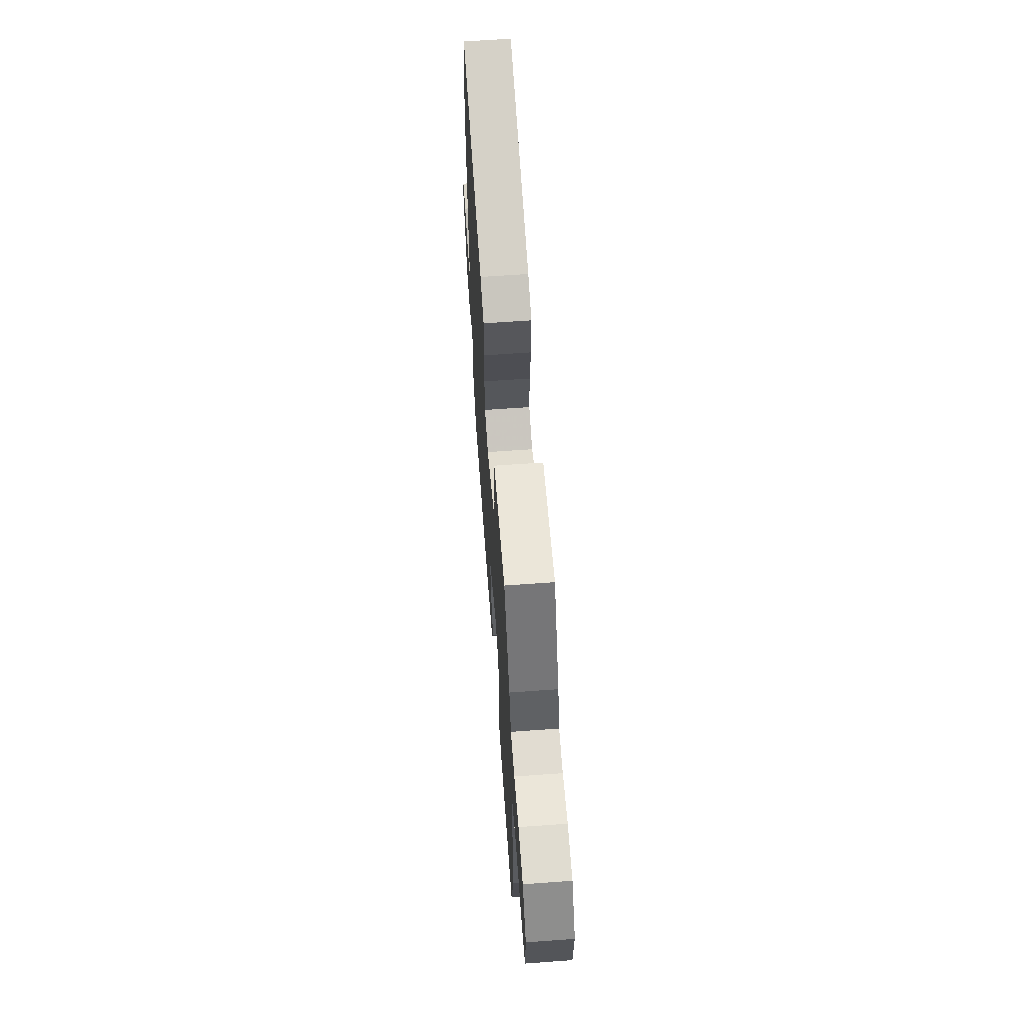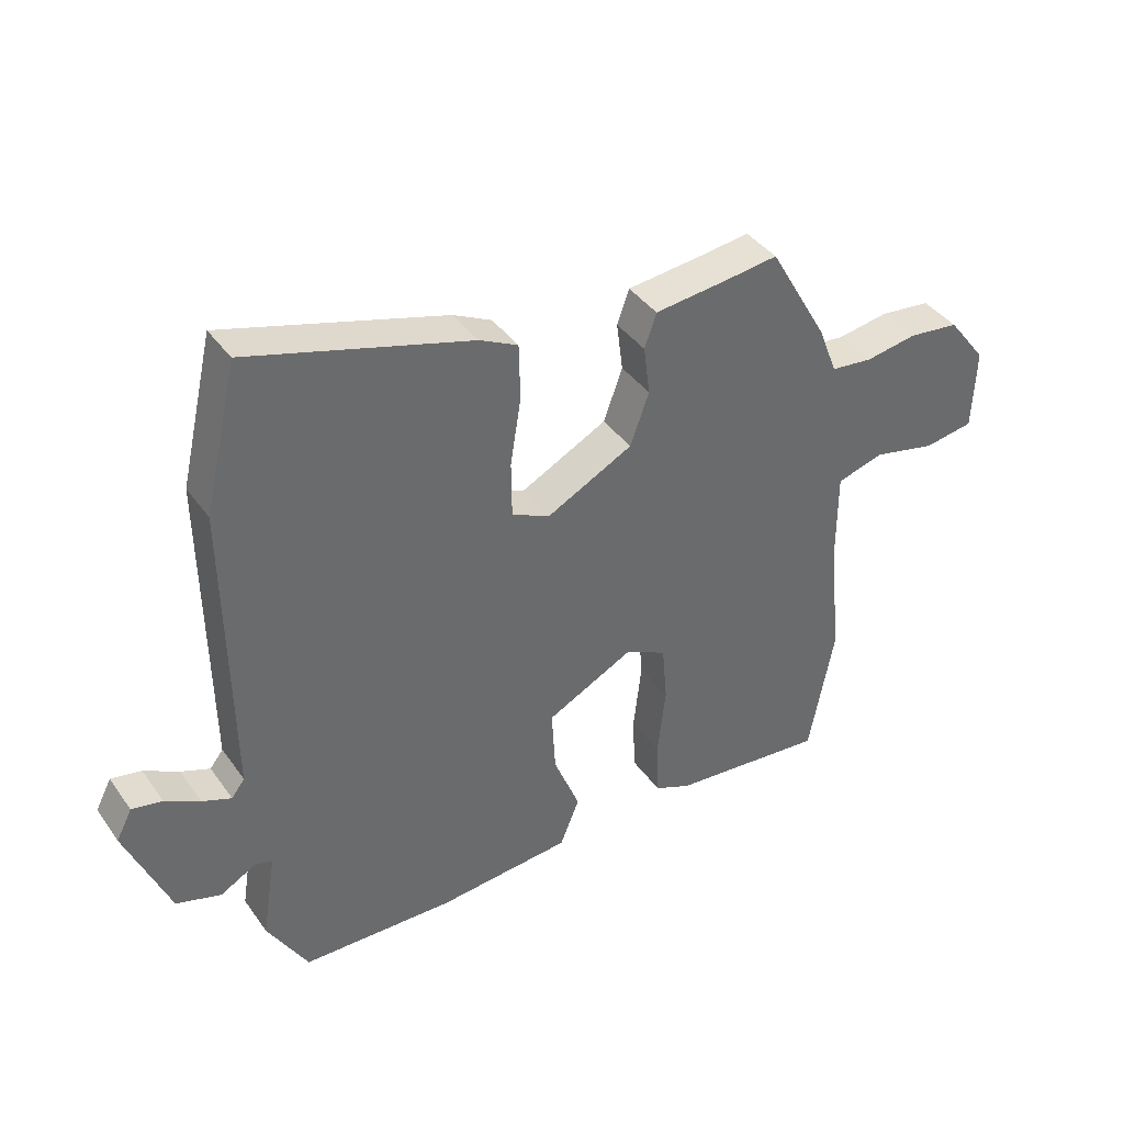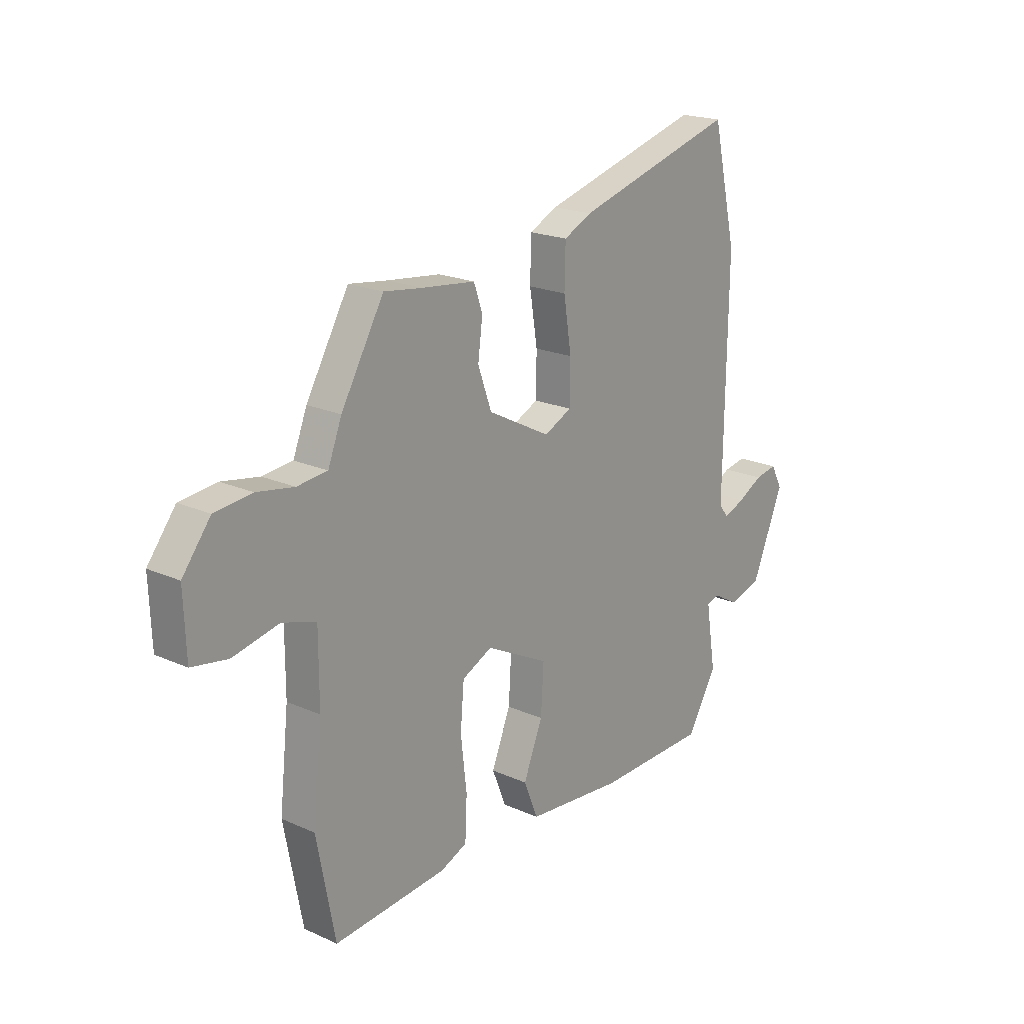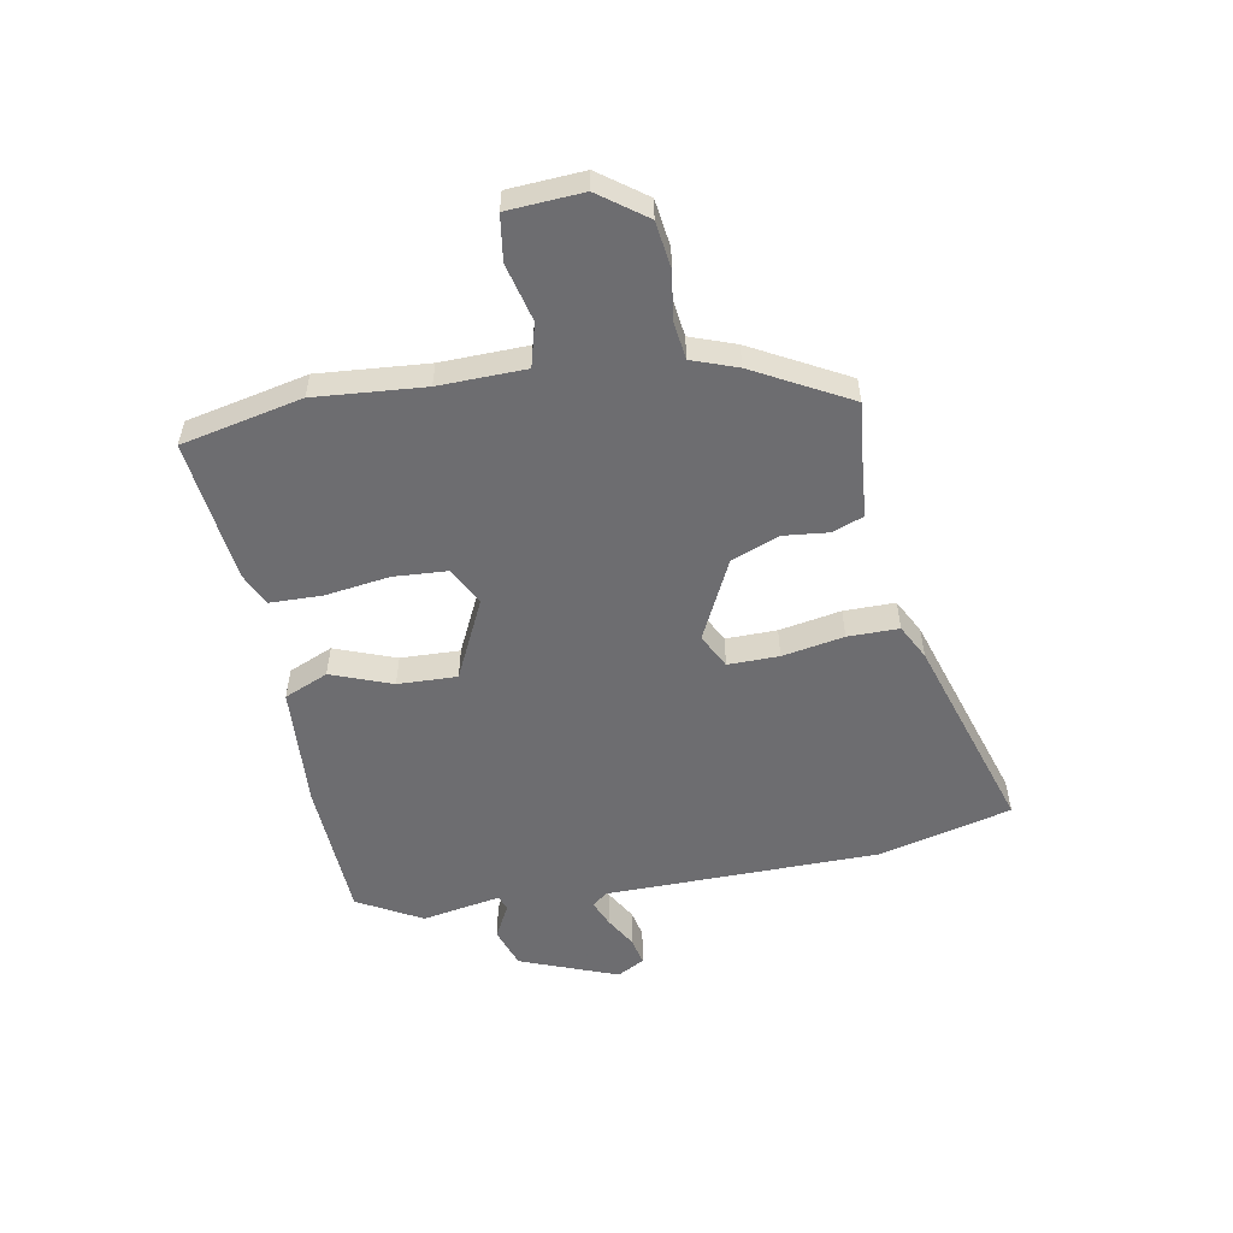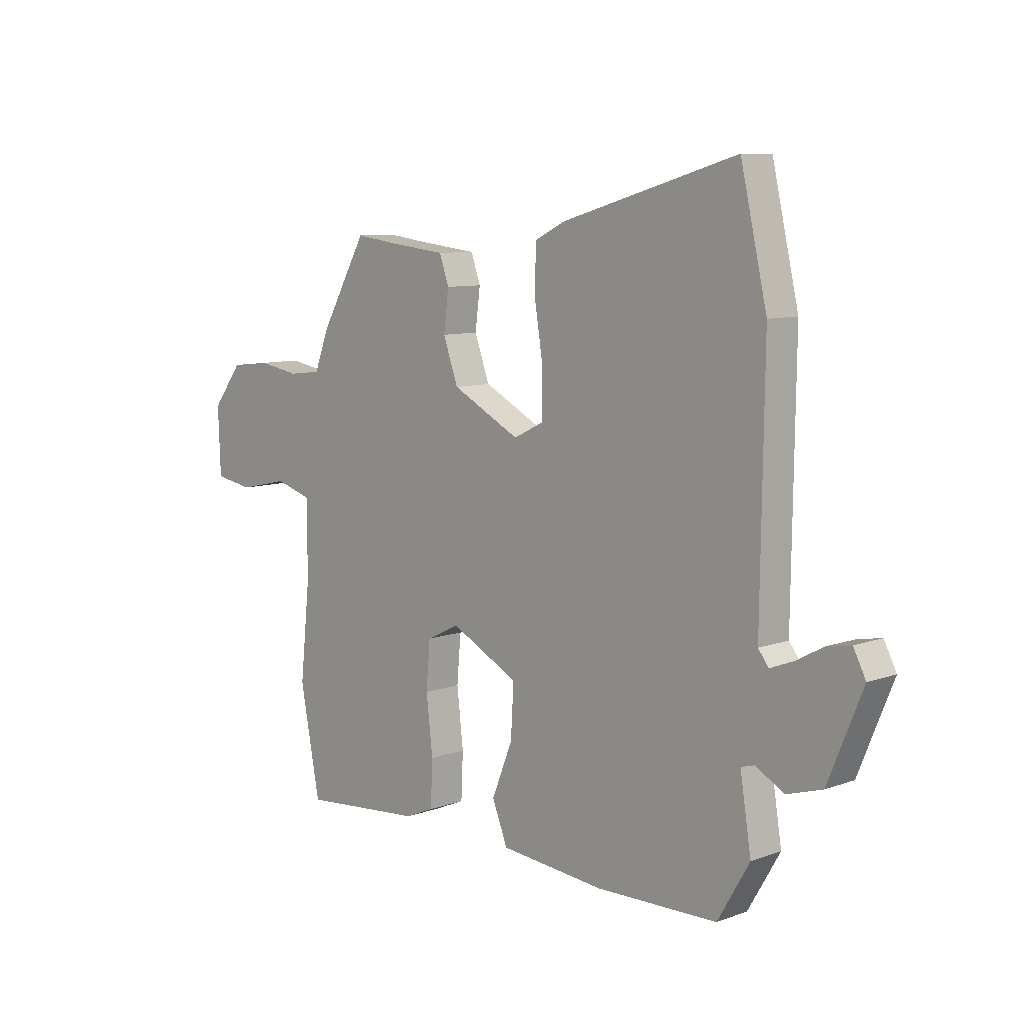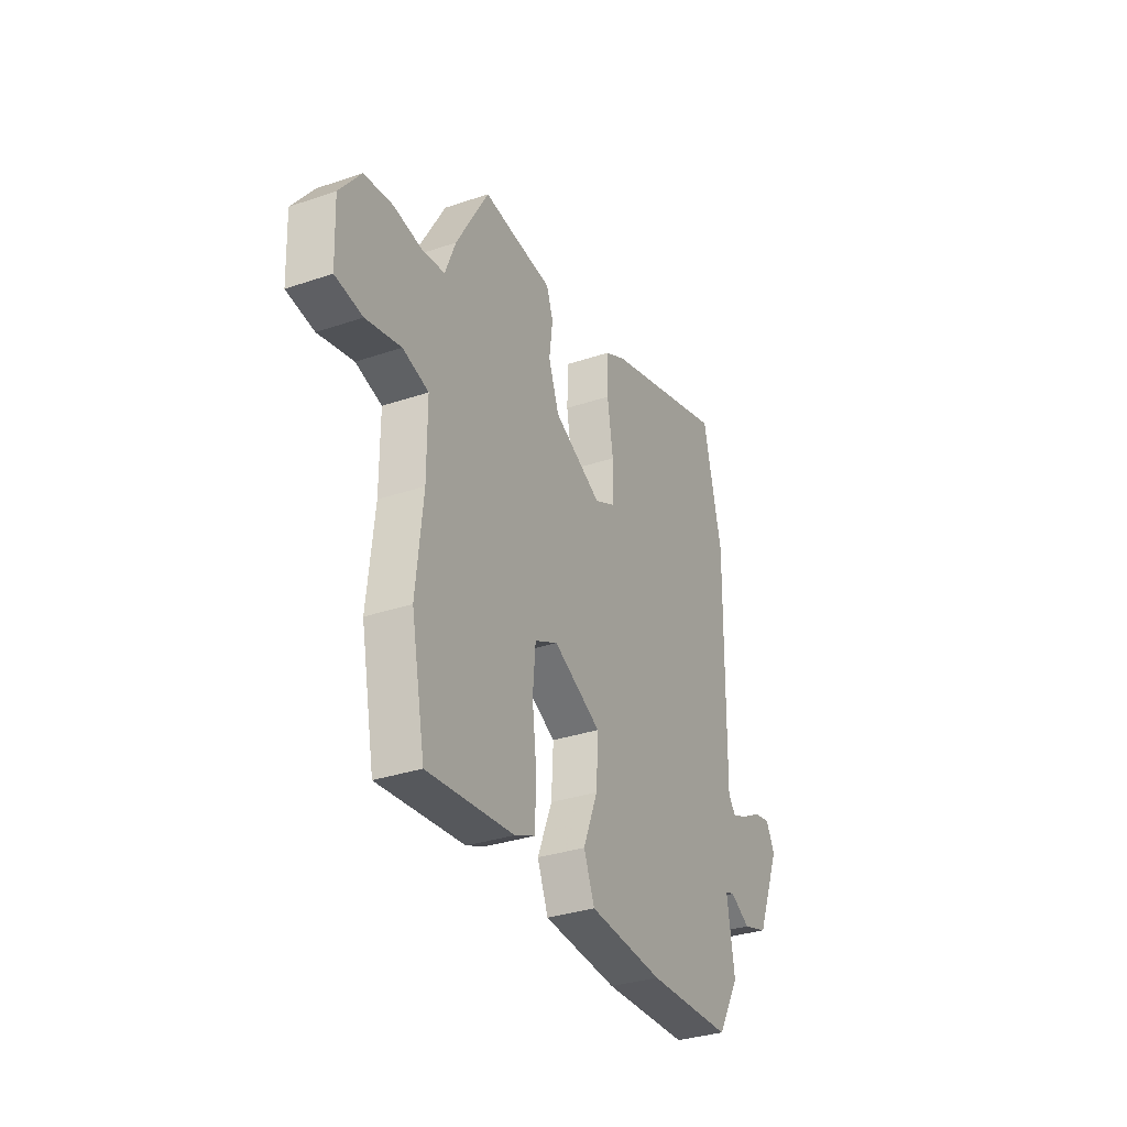
<metadata>
{"format":"obj","ext":"obj","renderer":"f3d","projection":"perspective","resolution":1024,"background":"white","views":[{"elev":63.3,"azim":-94.2,"up":"+Z"},{"elev":39.6,"azim":148.2,"up":"+Z"},{"elev":20.0,"azim":-50.4,"up":"+Z"},{"elev":-54.1,"azim":-78.2,"up":"+Y"},{"elev":8.8,"azim":46.2,"up":"+Z"},{"elev":-32.6,"azim":-64.7,"up":"+Z"}]}
</metadata>
<code>
v 0.45 0.07 -0.52
v 0.207 0.07 -0.526
v -0.005 0.07 -0.507
v -0.036 0.07 -0.43
v 0.006 0.07 -0.326
v 0.012 0.07 -0.224
v -0.125 0.07 -0.154
v -0.191 0.07 -0.186
v -0.199 0.07 -0.279
v -0.186 0.07 -0.391
v -0.19 0.07 -0.481
v -0.248 0.07 -0.506
v -0.495 0.07 -0.528
v -0.535 0.07 -0.319
v -0.515 0.07 -0.131
v -0.515 0.07 0.018
v -0.589 0.07 0.04
v -0.689 0.07 0.018
v -0.767 0.07 0.031
v -0.772 0.07 0.161
v -0.711 0.07 0.24
v -0.63 0.07 0.249
v -0.549 0.07 0.235
v -0.483 0.07 0.242
v -0.453 0.07 0.319
v -0.36 0.07 0.481
v -0.277 0.07 0.47
v -0.16 0.07 0.457
v -0.141 0.07 0.403
v -0.151 0.07 0.325
v -0.121 0.07 0.242
v 0.016 0.07 0.171
v 0.076 0.07 0.2
v 0.077 0.07 0.288
v 0.06 0.07 0.395
v 0.062 0.07 0.483
v 0.123 0.07 0.513
v 0.474 0.07 0.614
v 0.527 0.07 0.384
v 0.521 0.07 -0.09
v 0.542 0.07 -0.117
v 0.588 0.07 -0.099
v 0.643 0.07 -0.069
v 0.691 0.07 -0.06
v 0.716 0.07 -0.108
v 0.647 0.07 -0.275
v 0.576 0.07 -0.297
v 0.519 0.07 -0.265
v 0.492 0.07 -0.273
v 0.514 0.07 -0.411
v 0.45 0 -0.52
v 0.207 0 -0.526
v -0.005 0 -0.507
v -0.036 0 -0.43
v 0.006 0 -0.326
v 0.012 0 -0.224
v -0.125 0 -0.154
v -0.191 0 -0.186
v -0.199 0 -0.279
v -0.186 0 -0.391
v -0.19 0 -0.481
v -0.248 0 -0.506
v -0.495 0 -0.528
v -0.535 0 -0.319
v -0.515 0 -0.131
v -0.515 0 0.018
v -0.589 0 0.04
v -0.689 0 0.018
v -0.767 0 0.031
v -0.772 0 0.161
v -0.711 0 0.24
v -0.63 0 0.249
v -0.549 0 0.235
v -0.483 0 0.242
v -0.453 0 0.319
v -0.36 0 0.481
v -0.277 0 0.47
v -0.16 0 0.457
v -0.141 0 0.403
v -0.151 0 0.325
v -0.121 0 0.242
v 0.016 0 0.171
v 0.076 0 0.2
v 0.077 0 0.288
v 0.06 0 0.395
v 0.062 0 0.483
v 0.123 0 0.513
v 0.474 0 0.614
v 0.527 0 0.384
v 0.521 0 -0.09
v 0.542 0 -0.117
v 0.588 0 -0.099
v 0.643 0 -0.069
v 0.691 0 -0.06
v 0.716 0 -0.108
v 0.647 0 -0.275
v 0.576 0 -0.297
v 0.519 0 -0.265
v 0.492 0 -0.273
v 0.514 0 -0.411
f 49 50 1 2
f 45 46 47 48
f 45 48 49
f 42 43 44 45
f 41 42 45 49
f 40 41 49 2
f 34 35 36 37
f 33 34 37 38
f 27 28 29 30
f 27 30 31
f 24 25 26 27
f 24 27 31
f 23 24 31 32
f 21 22 23
f 20 21 23 32
f 17 18 19 20
f 16 17 20 32
f 12 13 14 15
f 9 10 11 12
f 8 9 12 15
f 7 8 15 16
f 2 3 4 5
f 2 5 6
f 40 2 6
f 33 38 39 40
f 32 33 40 6
f 7 16 32
f 6 7 32
f 52 51 100 99
f 98 97 96 95
f 99 98 95
f 95 94 93 92
f 99 95 92 91
f 52 99 91 90
f 87 86 85 84
f 88 87 84 83
f 80 79 78 77
f 81 80 77
f 77 76 75 74
f 81 77 74
f 82 81 74 73
f 73 72 71
f 82 73 71 70
f 70 69 68 67
f 82 70 67 66
f 65 64 63 62
f 62 61 60 59
f 65 62 59 58
f 66 65 58 57
f 55 54 53 52
f 56 55 52
f 56 52 90
f 90 89 88 83
f 56 90 83 82
f 82 66 57
f 82 57 56
f 1 51 52 2
f 2 52 53 3
f 3 53 54 4
f 4 54 55 5
f 5 55 56 6
f 6 56 57 7
f 7 57 58 8
f 8 58 59 9
f 9 59 60 10
f 10 60 61 11
f 11 61 62 12
f 12 62 63 13
f 13 63 64 14
f 14 64 65 15
f 15 65 66 16
f 16 66 67 17
f 17 67 68 18
f 18 68 69 19
f 19 69 70 20
f 20 70 71 21
f 21 71 72 22
f 22 72 73 23
f 23 73 74 24
f 24 74 75 25
f 25 75 76 26
f 26 76 77 27
f 27 77 78 28
f 28 78 79 29
f 29 79 80 30
f 30 80 81 31
f 31 81 82 32
f 32 82 83 33
f 33 83 84 34
f 34 84 85 35
f 35 85 86 36
f 36 86 87 37
f 37 87 88 38
f 38 88 89 39
f 39 89 90 40
f 40 90 91 41
f 41 91 92 42
f 42 92 93 43
f 43 93 94 44
f 44 94 95 45
f 45 95 96 46
f 46 96 97 47
f 47 97 98 48
f 48 98 99 49
f 49 99 100 50
f 50 100 51 1

</code>
